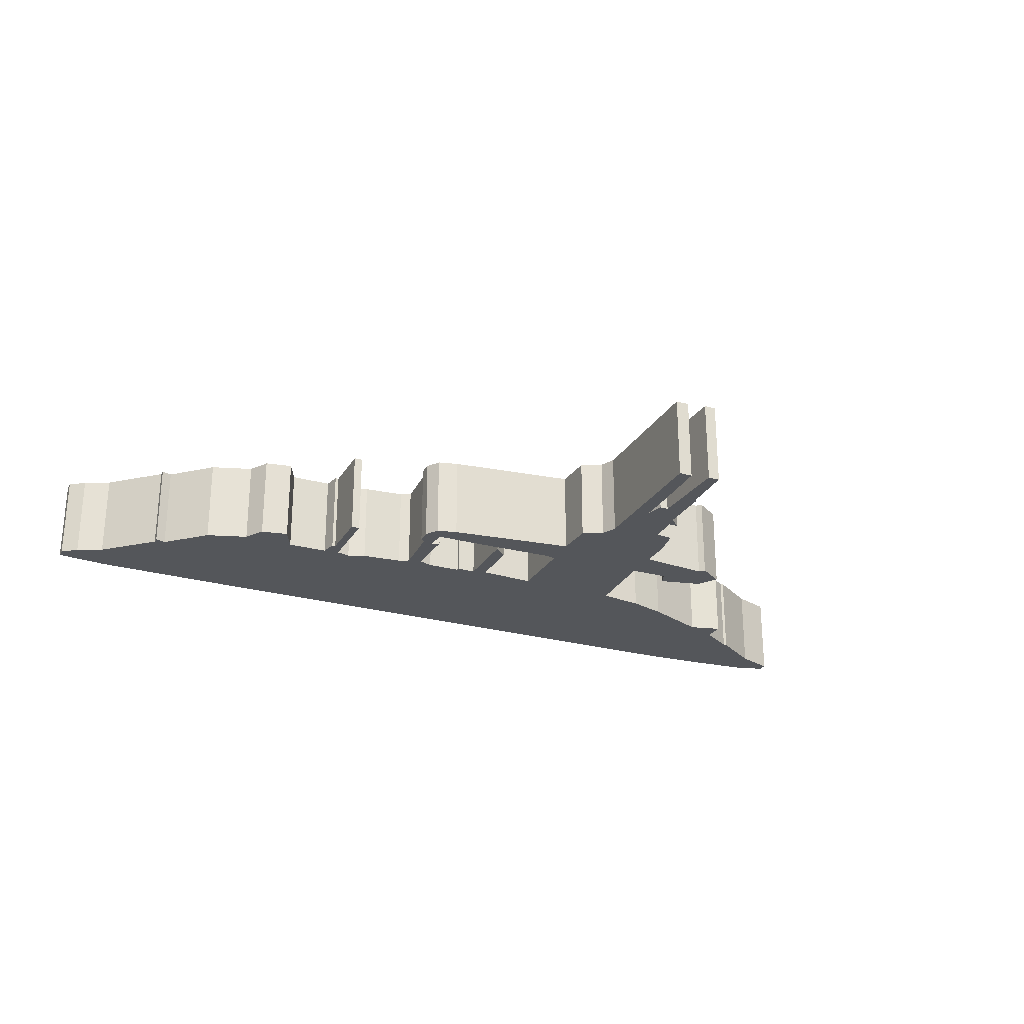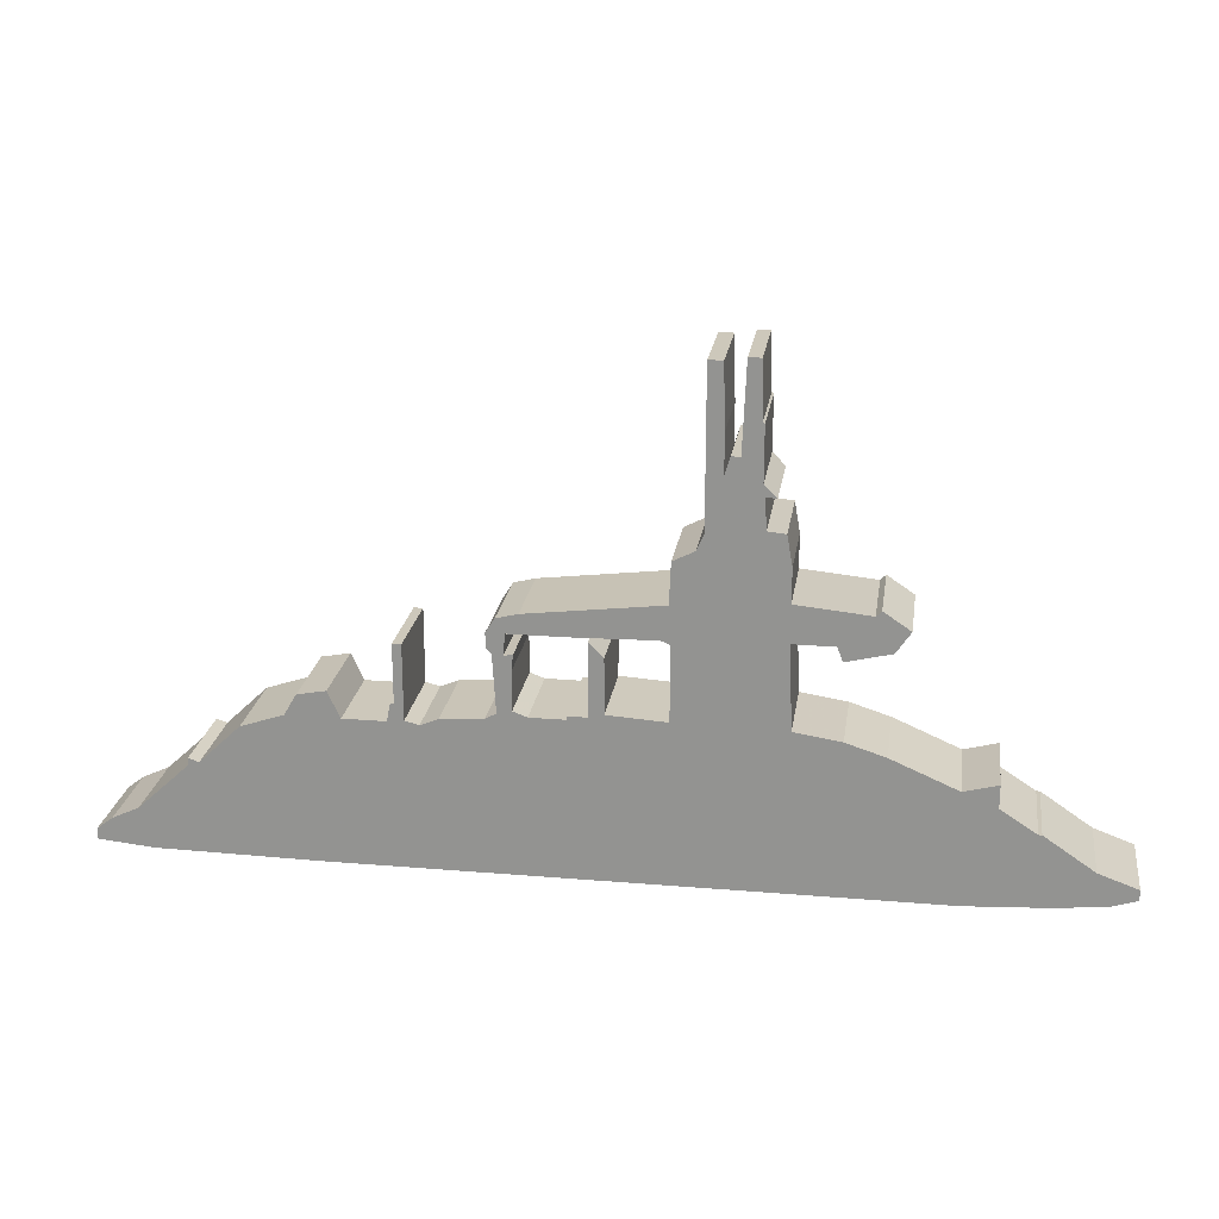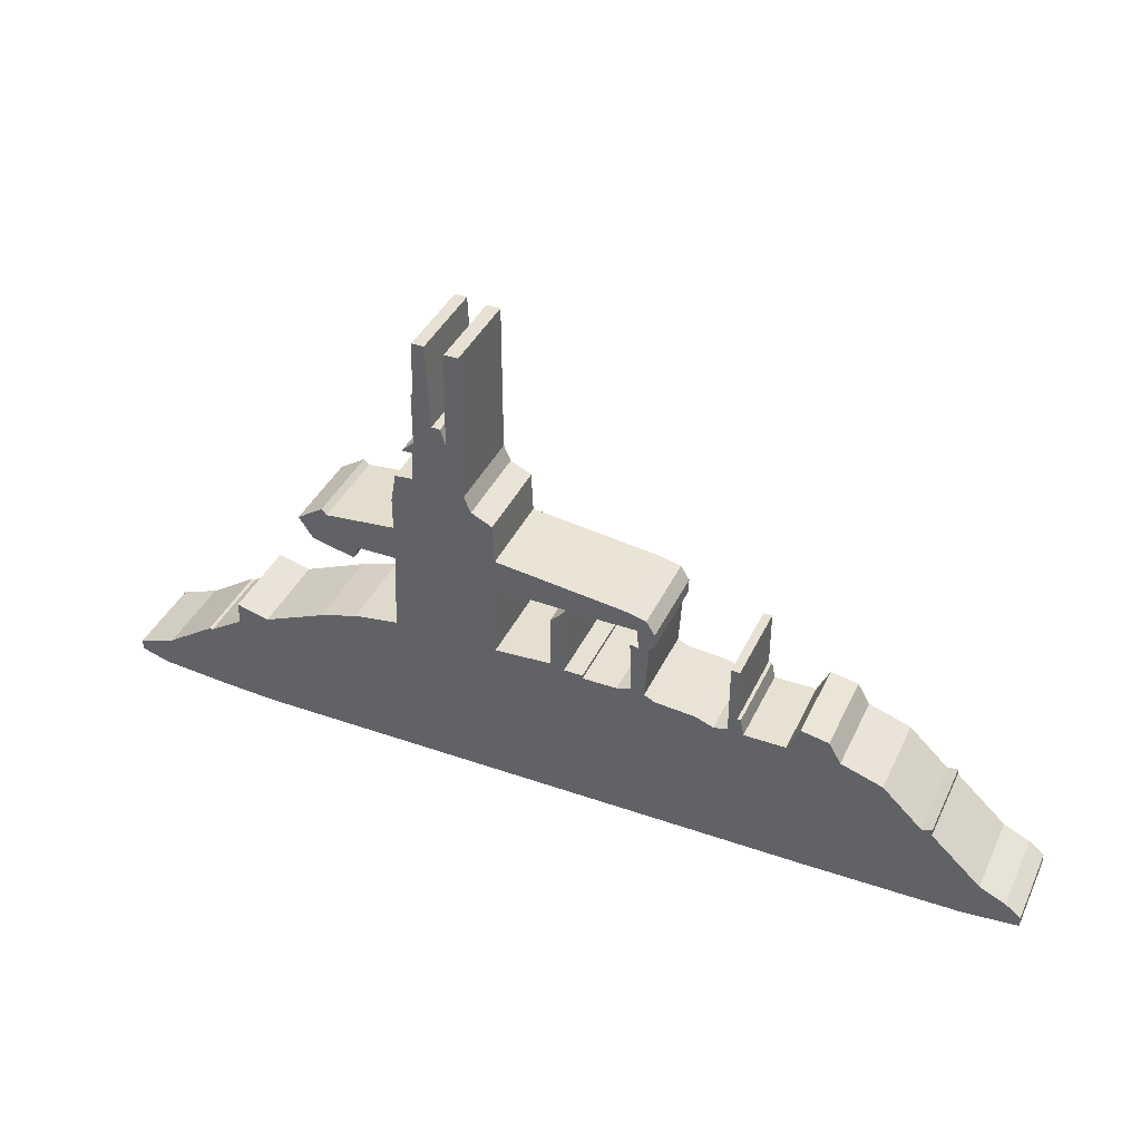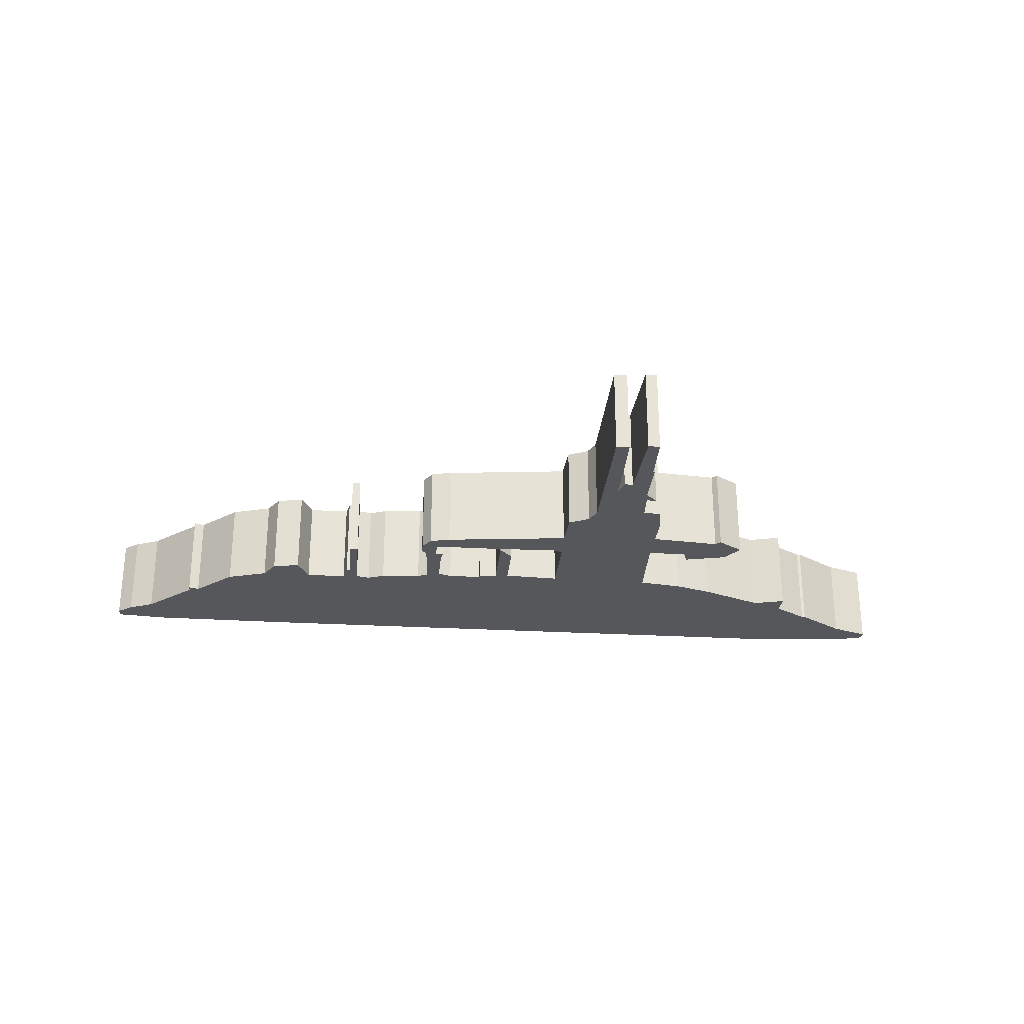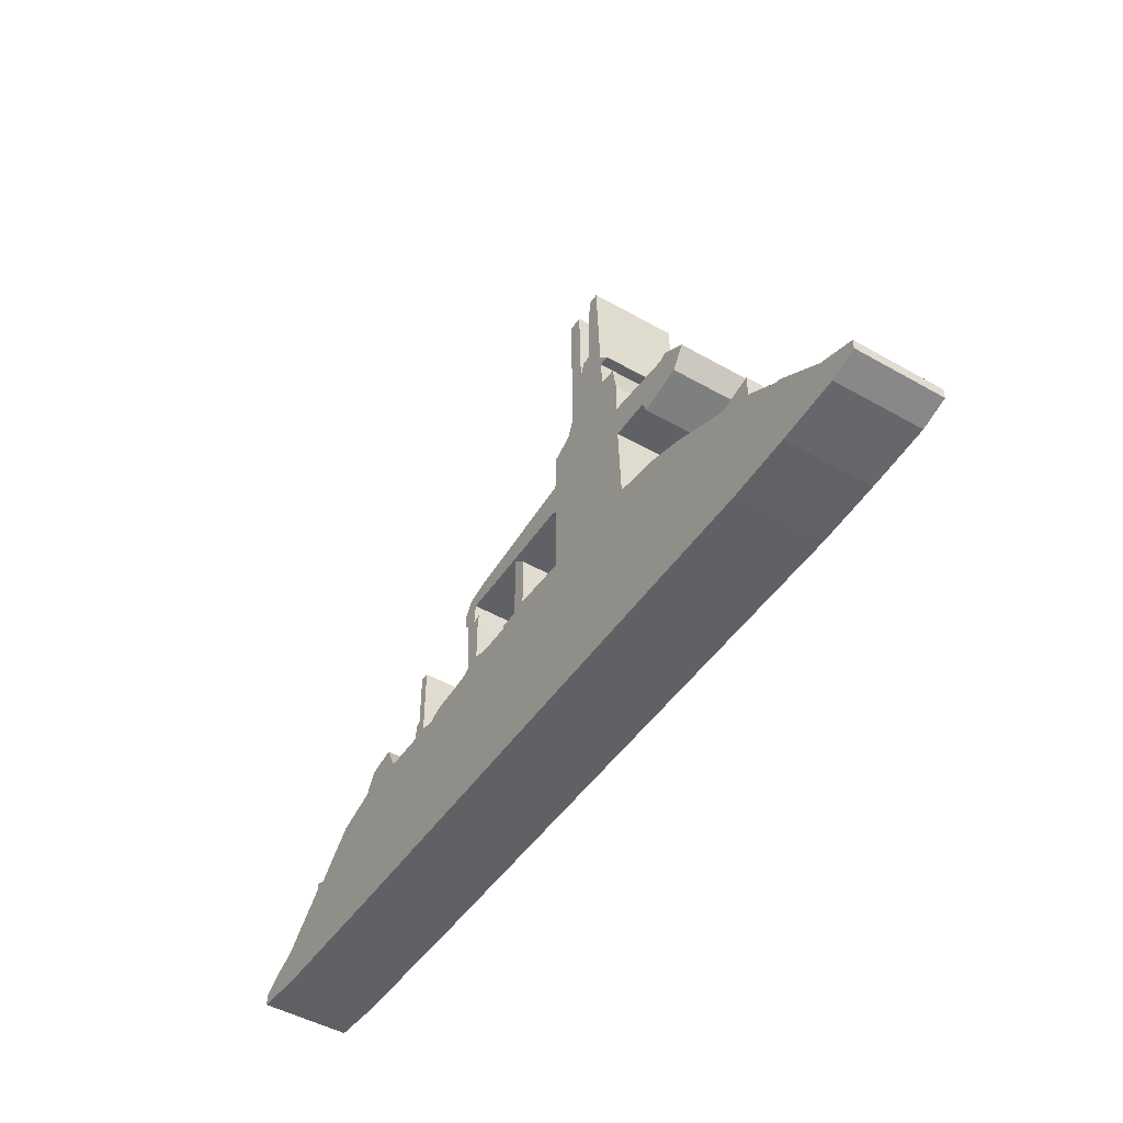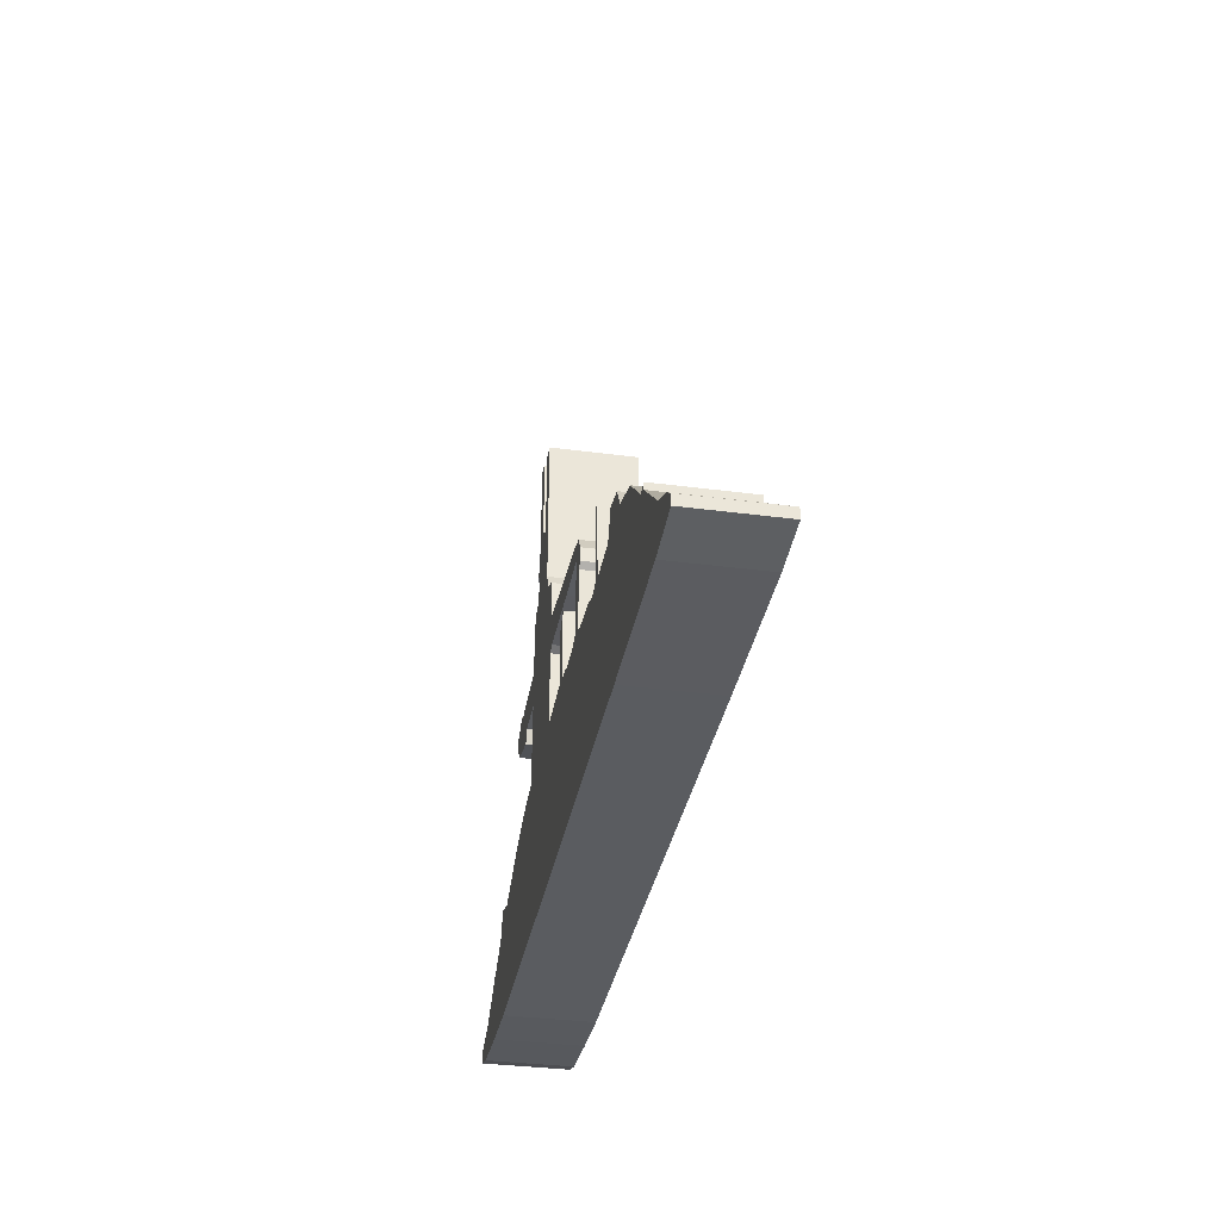
<metadata>
{"format":"obj","ext":"obj","renderer":"f3d","projection":"perspective","resolution":1024,"background":"white","views":[{"elev":-25.7,"azim":155.9,"up":"+Z"},{"elev":21.8,"azim":-171.6,"up":"+Y"},{"elev":39.5,"azim":23.5,"up":"+Y"},{"elev":-27.2,"azim":174.9,"up":"+Z"},{"elev":-47.8,"azim":-122.6,"up":"+Y"},{"elev":-34.2,"azim":79.9,"up":"+Y"}]}
</metadata>
<code>
g sbg_iceland_dm_submarine01_h
v -0.76 2.51 0
v -0.77 2.5 0
v -0.77 2.2 0
v -0.84 2.13 0
v -0.78 2.13 0
v -0.79 1.96 0
v -0.89 1.95 0
v -0.92 1.78 0
v -0.92 1.59 0
v -1.33 1.55 0
v -1.36 1.58 0
v -1.51 1.48 0
v -1.43 1.36 0
v -1.18 1.3 0
v -1.15 1.38 0
v -0.92 1.38 0
v -0.94 0.91 0
v -1.2 0.87 0
v -1.42 0.8 0
v -1.79 0.64 0
v -1.98 0.69 0
v -1.98 0.56 0
v -2.18 0.43 0
v -2.2 0.43 0
v -2.48 0.24 0
v -2.7 0.16 0
v -2.7 0.1 0
v -2.54 0.05 0
v -2.18 0.02 0
v -1.82 0 0
v 1.51 0 0
v 2.41 0.01 0
v 2.72 0.04 0
v 2.72 0.1 0
v 2.63 0.17 0
v 2.48 0.24 0
v 2.19 0.51 0
v 2.19 0.55 0
v 2.13 0.53 0
v 1.9 0.75 0
v 1.66 0.83 0
v 1.59 0.95 0
v 1.43 0.98 0
v 1.36 0.83 0
v 1.12 0.83 0
v 1.1 0.93 0
v 1.08 0.93 0
v 1.08 1.26 0
v 1.03 1.26 0
v 1.03 0.84 0
v 0.95 0.82 0
v 0.85 0.86 0
v 0.61 0.88 0
v 0.55 0.91 0
v 0.57 1.24 0
v 0.6 1.27 0
v 0.6 1.35 0
v 0.55 1.43 0
v 0.43 1.46 0
v -0.32 1.55 0
v -0.33 1.78 0
v -0.45 1.84 0
v -0.49 1.93 0
v -0.49 2.8 0
v -0.57 2.8 0
v -0.58 2.45 0
v -0.58 2.23 0
v -0.61 2.33 0
v -0.66 2.33 0
v -0.68 2.82 0
v -0.75 2.82 0
v 0.19 1.35 0
v 0.5 1.35 0
v 0.51 1.23 0
v 0.46 1.24 0
v 0.47 1.15 0
v 0.47 0.93 0
v 0.39 0.9 0
v 0.19 0.9 0
v 0.19 0.92 0
v 0.08 0.92 0
v 0.08 1.33 0
v -0 1.25 0
v -0 0.94 0
v -0.33 0.92 0
v -0.33 1.34 0
v -0.28 1.36 0
v -0.76 2.51 0.5
v -0.77 2.5 0.5
v -0.77 2.2 0.5
v -0.84 2.13 0.5
v -0.78 2.13 0.5
v -0.79 1.96 0.5
v -0.89 1.95 0.5
v -0.92 1.78 0.5
v -0.92 1.59 0.5
v -1.33 1.55 0.5
v -1.36 1.58 0.5
v -1.51 1.48 0.5
v -1.43 1.36 0.5
v -1.18 1.3 0.5
v -1.15 1.38 0.5
v -0.92 1.38 0.5
v -0.94 0.91 0.5
v -1.2 0.87 0.5
v -1.42 0.8 0.5
v -1.79 0.64 0.5
v -1.98 0.69 0.5
v -1.98 0.56 0.5
v -2.18 0.43 0.5
v -2.2 0.43 0.5
v -2.48 0.24 0.5
v -2.7 0.16 0.5
v -2.7 0.1 0.5
v -2.54 0.05 0.5
v -2.18 0.02 0.5
v -1.82 0 0.5
v 1.51 0 0.5
v 2.41 0.01 0.5
v 2.72 0.04 0.5
v 2.72 0.1 0.5
v 2.63 0.17 0.5
v 2.48 0.24 0.5
v 2.19 0.51 0.5
v 2.19 0.55 0.5
v 2.13 0.53 0.5
v 1.9 0.75 0.5
v 1.66 0.83 0.5
v 1.59 0.95 0.5
v 1.43 0.98 0.5
v 1.36 0.83 0.5
v 1.12 0.83 0.5
v 1.1 0.93 0.5
v 1.08 0.93 0.5
v 1.08 1.26 0.5
v 1.03 1.26 0.5
v 1.03 0.84 0.5
v 0.95 0.82 0.5
v 0.85 0.86 0.5
v 0.61 0.88 0.5
v 0.55 0.91 0.5
v 0.57 1.24 0.5
v 0.6 1.27 0.5
v 0.6 1.35 0.5
v 0.55 1.43 0.5
v 0.43 1.46 0.5
v -0.32 1.55 0.5
v -0.33 1.78 0.5
v -0.45 1.84 0.5
v -0.49 1.93 0.5
v -0.49 2.8 0.5
v -0.57 2.8 0.5
v -0.58 2.45 0.5
v -0.58 2.23 0.5
v -0.61 2.33 0.5
v -0.66 2.33 0.5
v -0.68 2.82 0.5
v -0.75 2.82 0.5
v 0.19 1.35 0.5
v 0.5 1.35 0.5
v 0.51 1.23 0.5
v 0.46 1.24 0.5
v 0.47 1.15 0.5
v 0.47 0.93 0.5
v 0.39 0.9 0.5
v 0.19 0.9 0.5
v 0.19 0.92 0.5
v 0.08 0.92 0.5
v 0.08 1.33 0.5
v -0 1.25 0.5
v -0 0.94 0.5
v -0.33 0.92 0.5
v -0.33 1.34 0.5
v -0.28 1.36 0.5
g sbg_iceland_dm_submarine01_h_0
f 71 70 1
f 69 68 67
f 67 66 63
f 66 65 64
f 66 64 63
f 69 67 3
f 62 61 60
f 60 59 72
f 59 58 73
f 56 55 73
f 53 52 51
f 50 49 47
f 49 48 47
f 50 47 45
f 47 46 45
f 51 50 45
f 51 45 31
f 44 43 42
f 44 42 41
f 31 44 41
f 31 41 40
f 39 31 40
f 53 51 31
f 39 38 37
f 31 45 44
f 31 39 32
f 37 36 32
f 36 35 32
f 35 34 33
f 35 33 32
f 39 37 32
f 79 78 31
f 78 53 31
f 24 23 29
f 26 25 28
f 29 28 25
f 27 26 28
f 85 79 31
f 25 24 29
f 30 85 31
f 30 29 23
f 22 21 20
f 17 85 30
f 20 19 30
f 17 30 18
f 15 14 13
f 13 12 10
f 15 13 10
f 12 11 10
f 15 10 9
f 16 15 9
f 63 62 6
f 17 16 86
f 8 7 6
f 5 4 3
f 6 5 63
f 3 2 69
f 2 1 69
f 16 8 62
f 62 8 6
f 30 19 18
f 22 20 30
f 84 83 81
f 83 82 81
f 85 84 81
f 85 81 79
f 81 80 79
f 23 22 30
f 54 53 78
f 54 78 77
f 76 74 55
f 54 76 55
f 77 76 54
f 76 75 74
f 55 74 73
f 57 56 73
f 58 57 73
f 59 73 72
f 60 72 87
f 86 16 60
f 16 62 60
f 5 3 67
f 60 87 86
f 85 17 86
f 63 5 67
f 70 69 1
f 71 157 70
f 157 71 158
f 1 158 71
f 158 1 88
f 68 154 67
f 154 68 155
f 69 155 68
f 155 69 156
f 67 153 66
f 153 67 154
f 65 151 64
f 151 65 152
f 66 152 65
f 152 66 153
f 64 150 63
f 150 64 151
f 61 147 60
f 147 61 148
f 62 148 61
f 148 62 149
f 60 146 59
f 146 60 147
f 59 145 58
f 145 59 146
f 56 142 55
f 142 56 143
f 52 138 51
f 138 52 139
f 53 139 52
f 139 53 140
f 50 136 49
f 136 50 137
f 48 134 47
f 134 48 135
f 49 135 48
f 135 49 136
f 46 132 45
f 132 46 133
f 47 133 46
f 133 47 134
f 51 137 50
f 137 51 138
f 43 129 42
f 129 43 130
f 44 130 43
f 130 44 131
f 42 128 41
f 128 42 129
f 41 127 40
f 127 41 128
f 40 126 39
f 126 40 127
f 38 124 37
f 124 38 125
f 39 125 38
f 125 39 126
f 45 131 44
f 131 45 132
f 32 118 31
f 118 32 119
f 37 123 36
f 123 37 124
f 36 122 35
f 122 36 123
f 34 120 33
f 120 34 121
f 35 121 34
f 121 35 122
f 33 119 32
f 119 33 120
f 79 165 78
f 165 79 166
f 24 110 23
f 110 24 111
f 26 112 25
f 112 26 113
f 29 115 28
f 115 29 116
f 27 113 26
f 113 27 114
f 28 114 27
f 114 28 115
f 25 111 24
f 111 25 112
f 31 117 30
f 117 31 118
f 30 116 29
f 116 30 117
f 21 107 20
f 107 21 108
f 22 108 21
f 108 22 109
f 20 106 19
f 106 20 107
f 18 104 17
f 104 18 105
f 14 100 13
f 100 14 101
f 15 101 14
f 101 15 102
f 13 99 12
f 99 13 100
f 11 97 10
f 97 11 98
f 12 98 11
f 98 12 99
f 10 96 9
f 96 10 97
f 16 102 15
f 102 16 103
f 9 103 16
f 103 9 96
f 63 149 62
f 149 63 150
f 17 103 16
f 103 17 104
f 7 93 6
f 93 7 94
f 8 94 7
f 94 8 95
f 4 90 3
f 90 4 91
f 5 91 4
f 91 5 92
f 6 92 5
f 92 6 93
f 3 89 2
f 89 3 90
f 2 88 1
f 88 2 89
f 16 95 8
f 95 16 103
f 19 105 18
f 105 19 106
f 84 170 83
f 170 84 171
f 82 168 81
f 168 82 169
f 83 169 82
f 169 83 170
f 85 171 84
f 171 85 172
f 80 166 79
f 166 80 167
f 81 167 80
f 167 81 168
f 23 109 22
f 109 23 110
f 54 140 53
f 140 54 141
f 78 164 77
f 164 78 165
f 55 141 54
f 141 55 142
f 77 163 76
f 163 77 164
f 75 161 74
f 161 75 162
f 76 162 75
f 162 76 163
f 74 160 73
f 160 74 161
f 57 143 56
f 143 57 144
f 58 144 57
f 144 58 145
f 73 159 72
f 159 73 160
f 72 174 87
f 174 72 159
f 87 173 86
f 173 87 174
f 86 172 85
f 172 86 173
f 70 156 69
f 156 70 157
f 88 157 158
f 154 155 156
f 150 153 154
f 151 152 153
f 150 151 153
f 90 154 156
f 147 148 149
f 159 146 147
f 160 145 146
f 160 142 143
f 138 139 140
f 134 136 137
f 134 135 136
f 132 134 137
f 132 133 134
f 132 137 138
f 118 132 138
f 129 130 131
f 128 129 131
f 128 131 118
f 127 128 118
f 127 118 126
f 118 138 140
f 124 125 126
f 131 132 118
f 119 126 118
f 119 123 124
f 119 122 123
f 120 121 122
f 119 120 122
f 119 124 126
f 118 165 166
f 118 140 165
f 116 110 111
f 115 112 113
f 112 115 116
f 115 113 114
f 118 166 172
f 116 111 112
f 118 172 117
f 110 116 117
f 107 108 109
f 117 172 104
f 117 106 107
f 105 117 104
f 100 101 102
f 97 99 100
f 97 100 102
f 97 98 99
f 96 97 102
f 96 102 103
f 93 149 150
f 173 103 104
f 93 94 95
f 90 91 92
f 150 92 93
f 156 89 90
f 156 88 89
f 149 95 103
f 93 95 149
f 105 106 117
f 117 107 109
f 168 170 171
f 168 169 170
f 168 171 172
f 166 168 172
f 166 167 168
f 117 109 110
f 165 140 141
f 164 165 141
f 142 161 163
f 142 163 141
f 141 163 164
f 161 162 163
f 160 161 142
f 160 143 144
f 160 144 145
f 159 160 146
f 174 159 147
f 147 103 173
f 147 149 103
f 154 90 92
f 173 174 147
f 173 104 172
f 154 92 150
f 88 156 157

</code>
